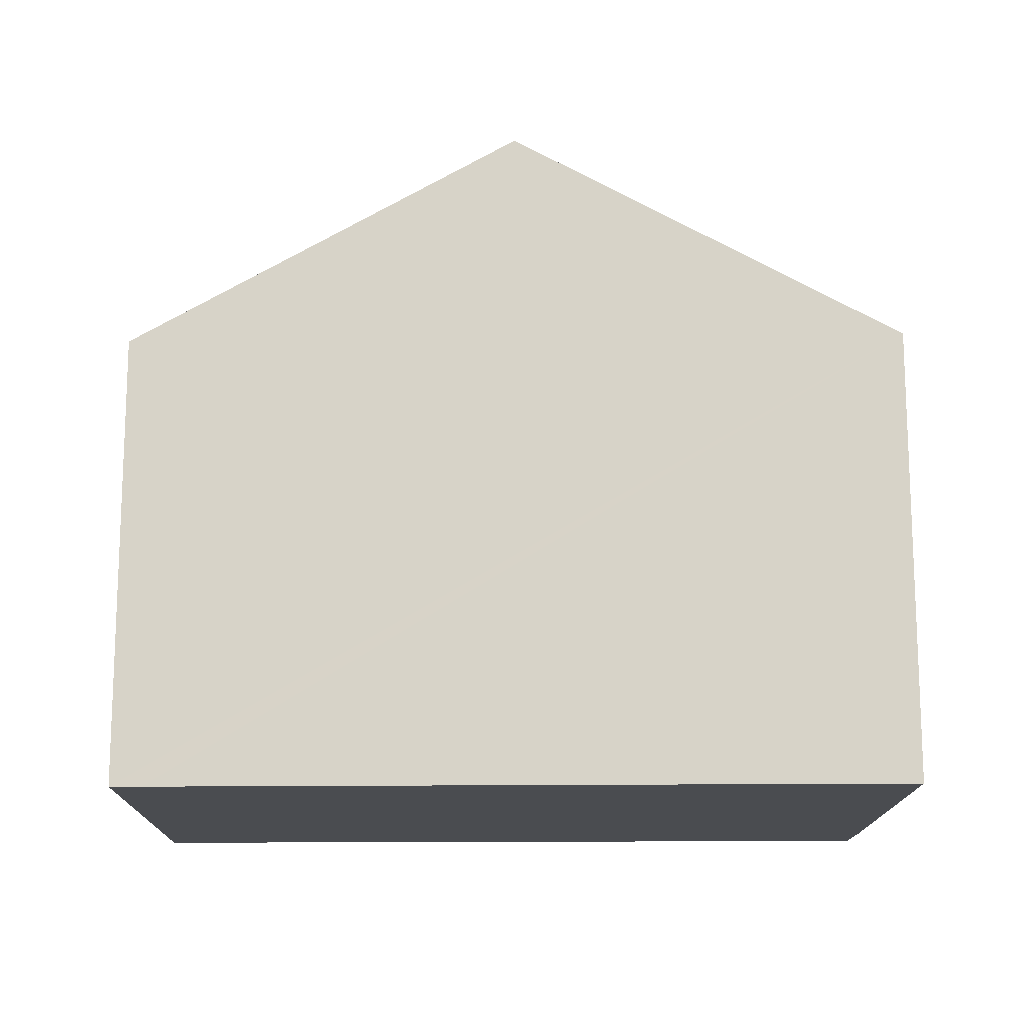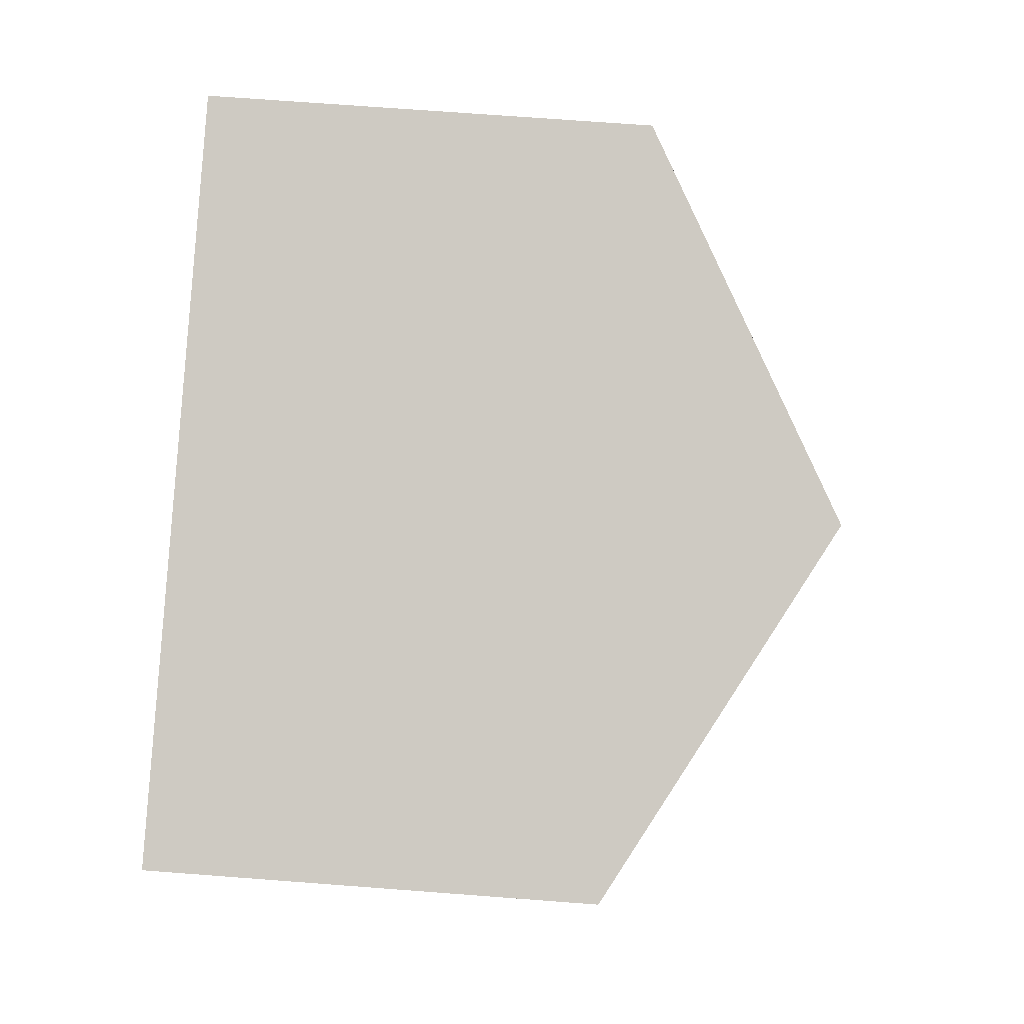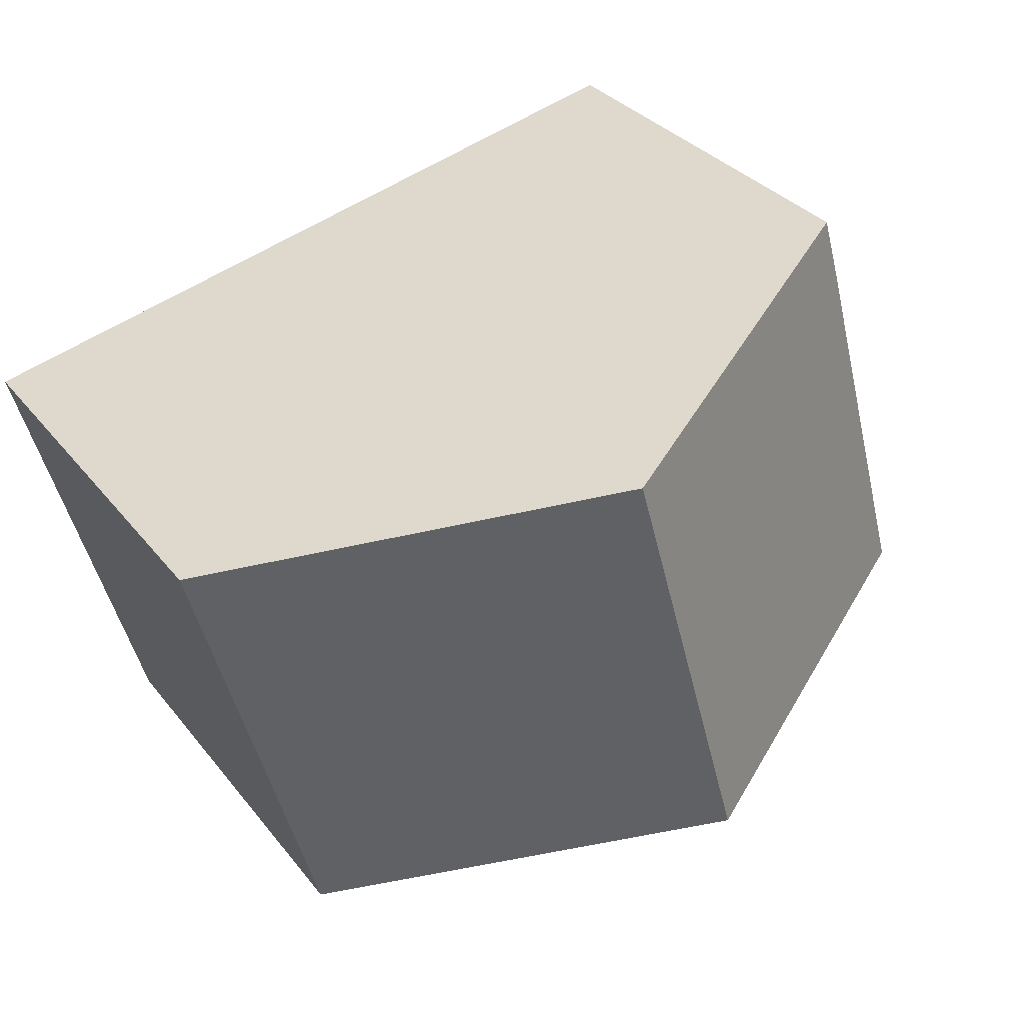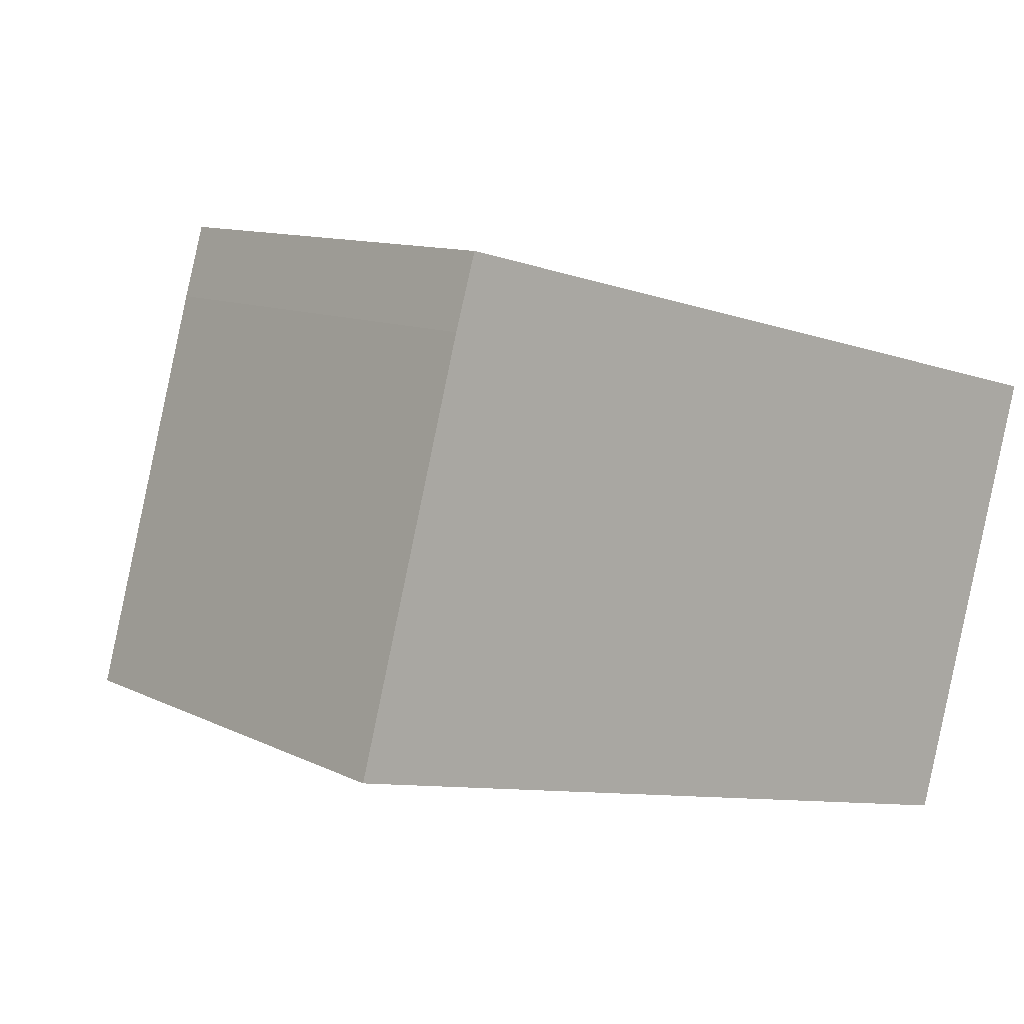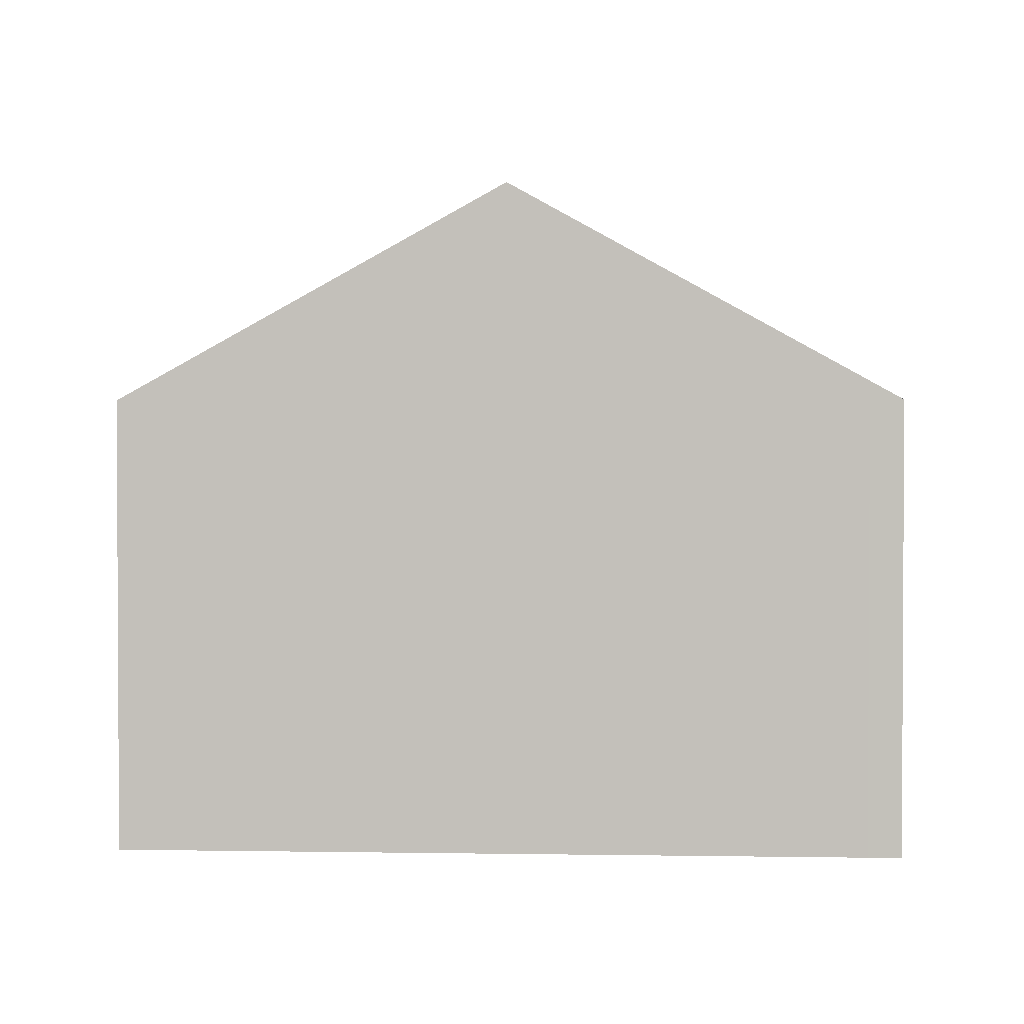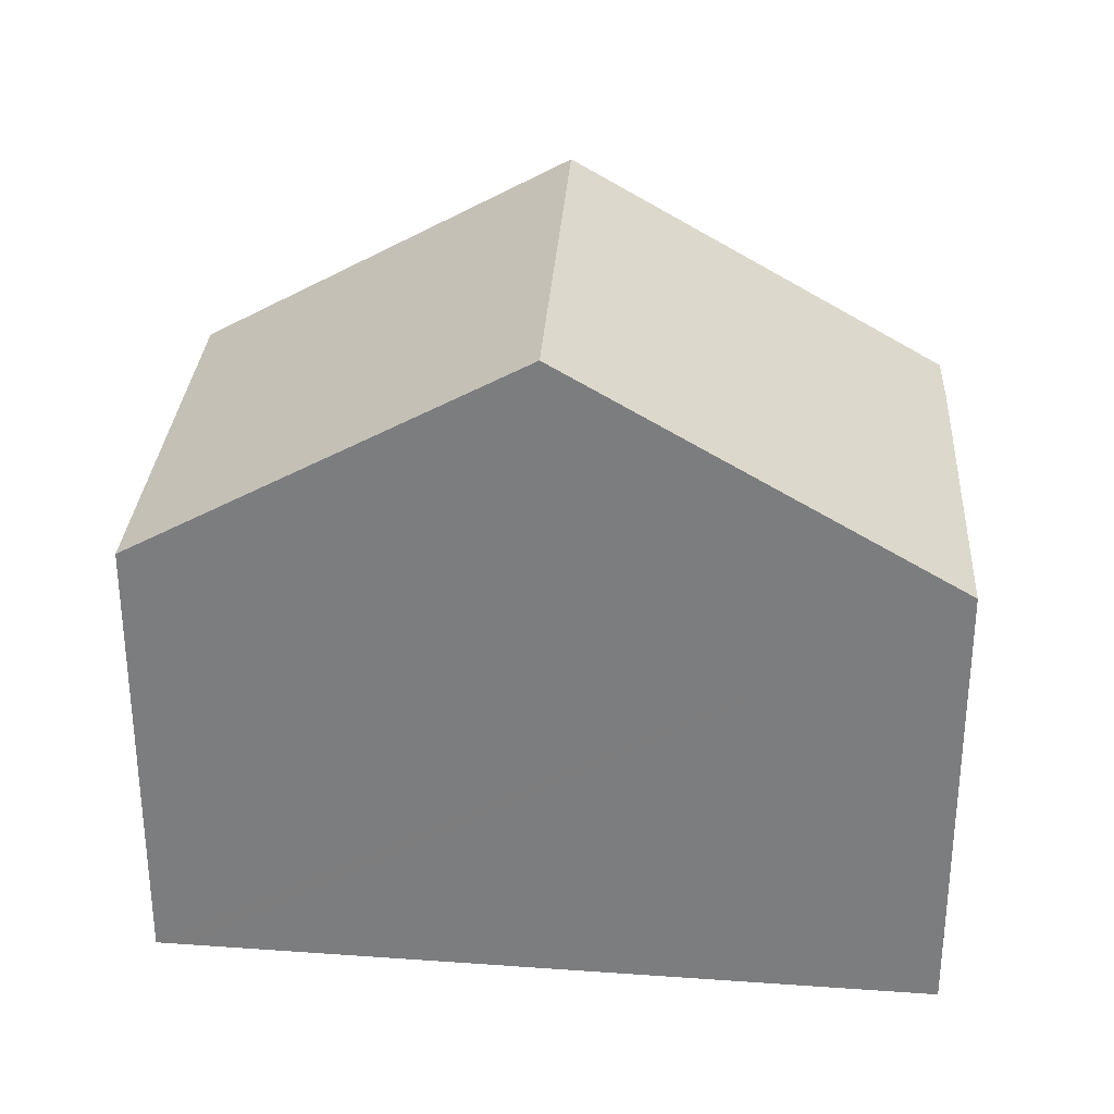
<metadata>
{"format":"obj","ext":"obj","renderer":"f3d","projection":"perspective","resolution":1024,"background":"white","views":[{"elev":-14.8,"azim":-165.1,"up":"+Y"},{"elev":71.9,"azim":94.3,"up":"+Z"},{"elev":32.5,"azim":148.2,"up":"+Z"},{"elev":10.7,"azim":-39.4,"up":"+Z"},{"elev":1.8,"azim":16.9,"up":"+Y"},{"elev":30.2,"azim":-160.9,"up":"+Y"}]}
</metadata>
<code>
v  4.874 8.564 -1.145
v  1.631 5.803 5.914
v  6.511 8.564 4.74
v  1.364 5.794 5.014
v  0 5.81 3.558e-16
v  9.759 5.804 -2.292
v  10.97 6.04 3.666
v  11.39 5.804 3.565
v  9.361 6.029 -2.199
v  0 0 0
v  1.364 -3.07e-16 5.014
v  1.631 -3.621e-16 5.914
v  6.511 -2.902e-16 4.74
v  10.97 -2.245e-16 3.666
v  11.39 -2.183e-16 3.565
v  9.759 1.403e-16 -2.292
v  9.361 1.347e-16 -2.199
v  4.874 7.011e-17 -1.145
g defaultobject
f 1 2 3
f 2 1 4
f 4 1 5
f 6 7 8
f 7 6 3
f 3 6 1
f 1 6 9
f 10 4 5
f 4 10 11
f 4 12 2
f 12 4 11
f 12 3 2
f 3 12 7
f 7 12 13
f 7 13 14
f 7 14 8
f 8 14 15
f 15 6 8
f 6 15 16
f 16 9 6
f 9 16 1
f 1 16 5
f 5 16 17
f 5 17 18
f 5 18 10
f 14 16 15
f 16 14 13
f 16 13 17
f 17 13 18
f 18 13 12
f 18 12 10
f 10 12 11

</code>
